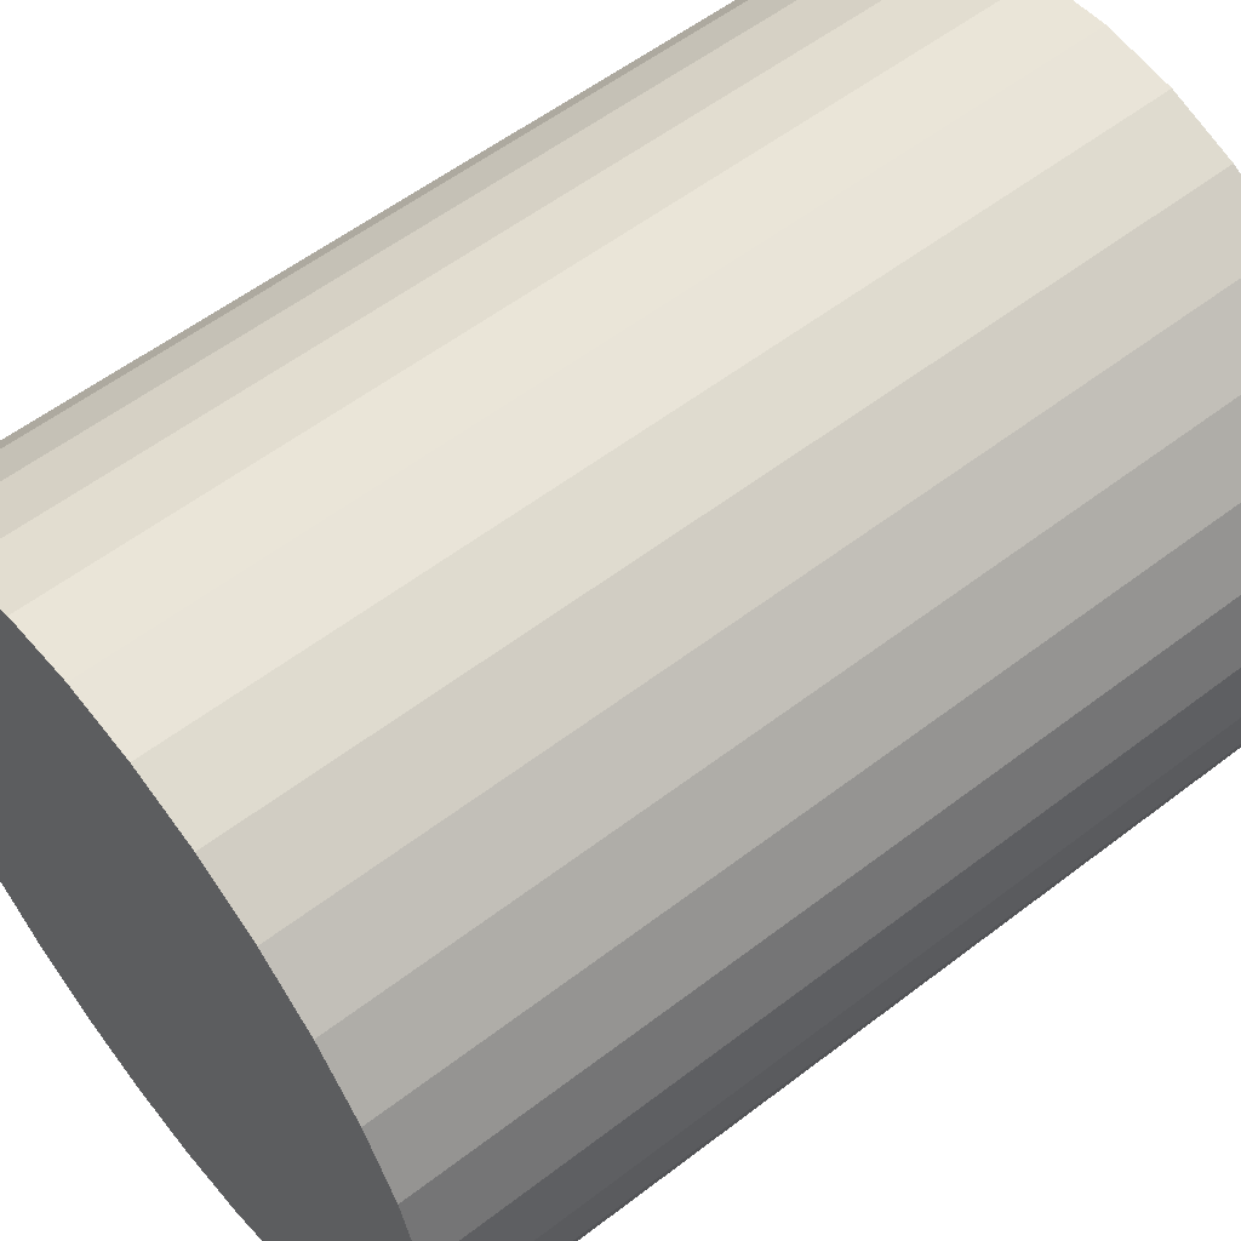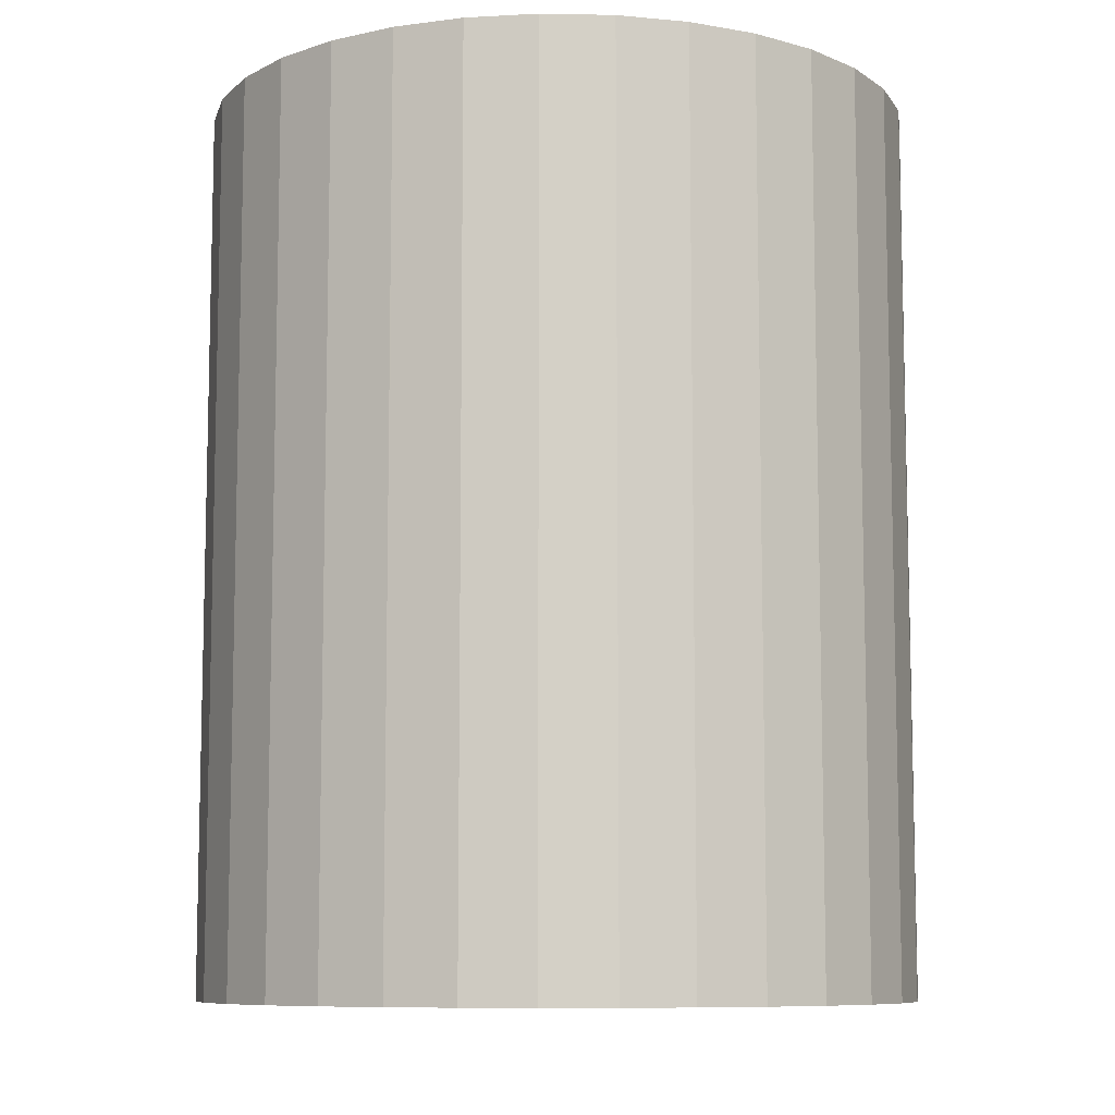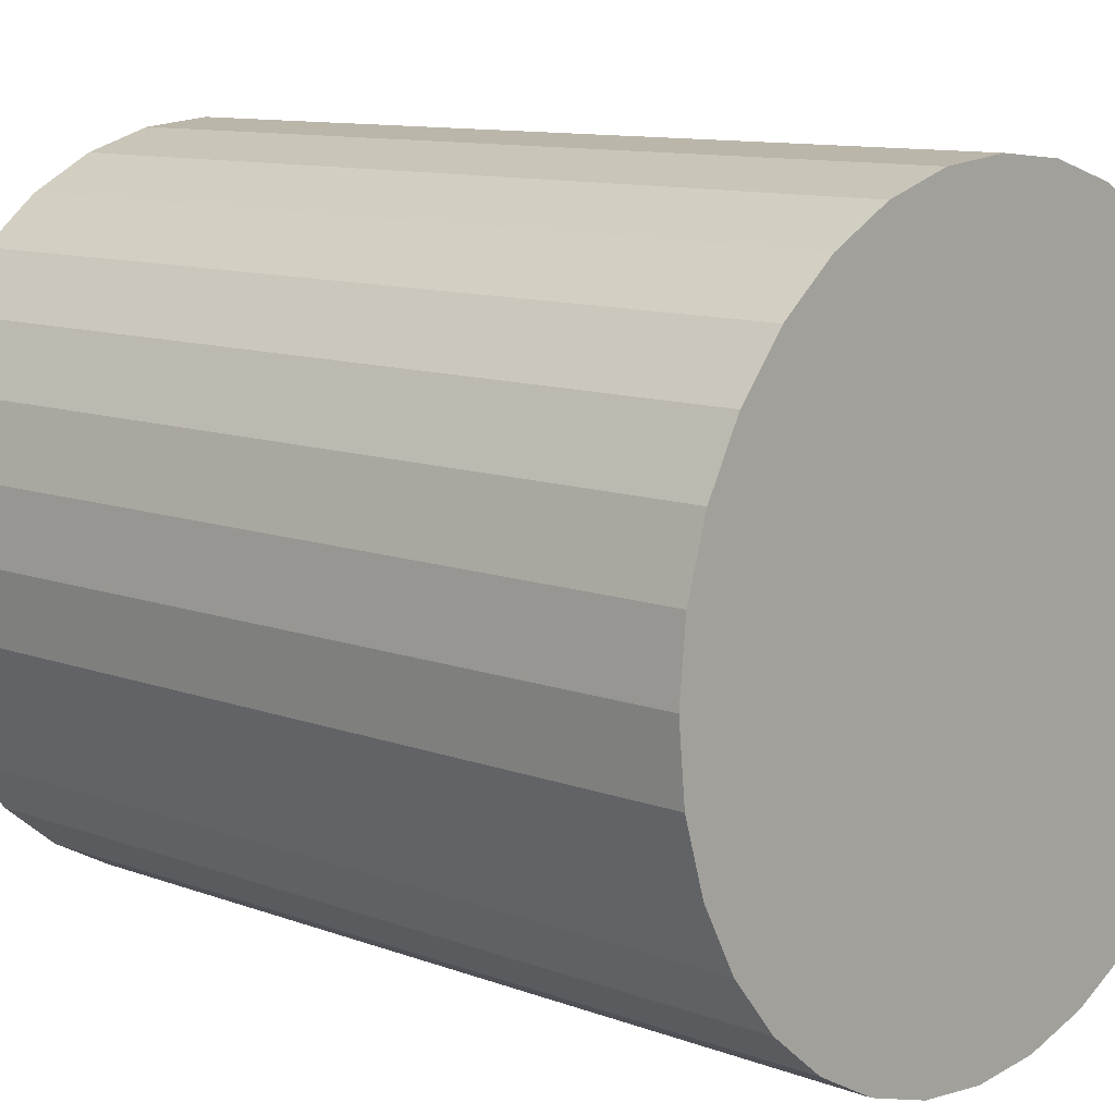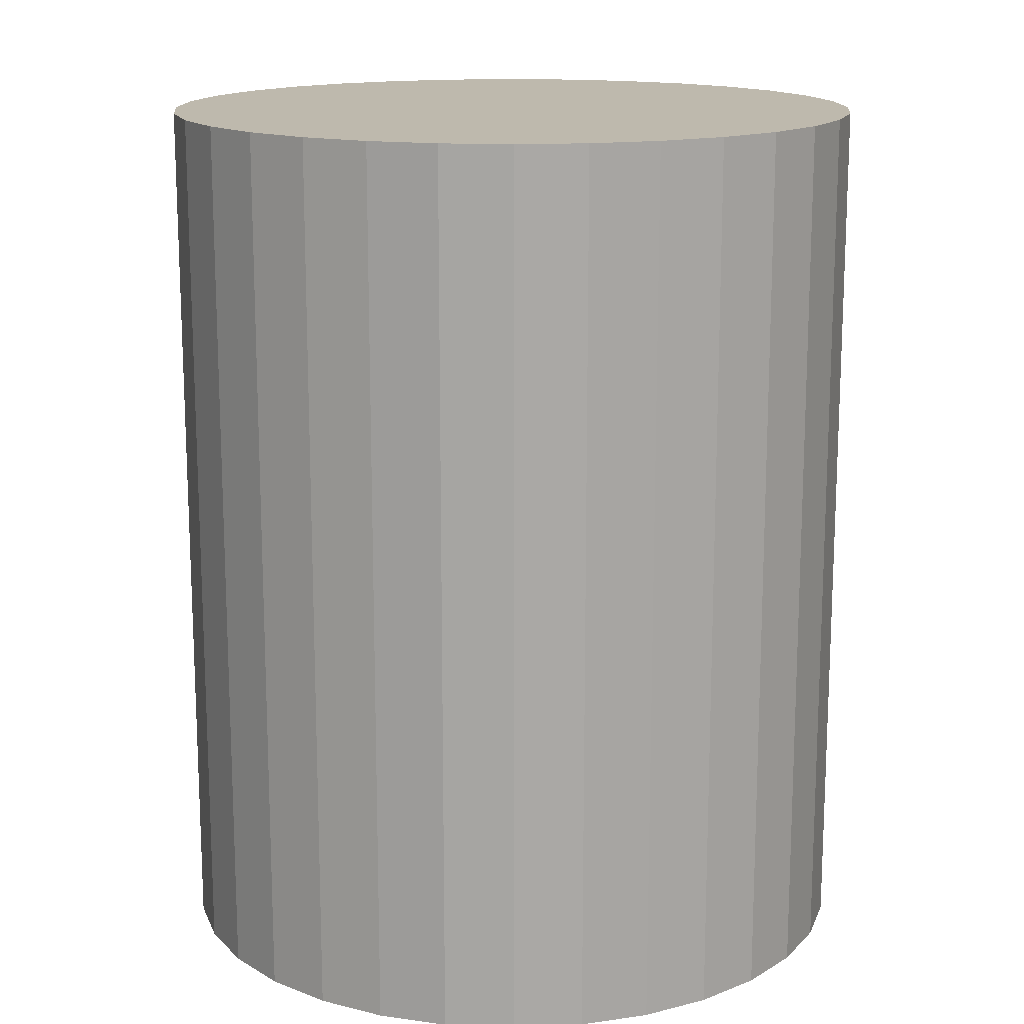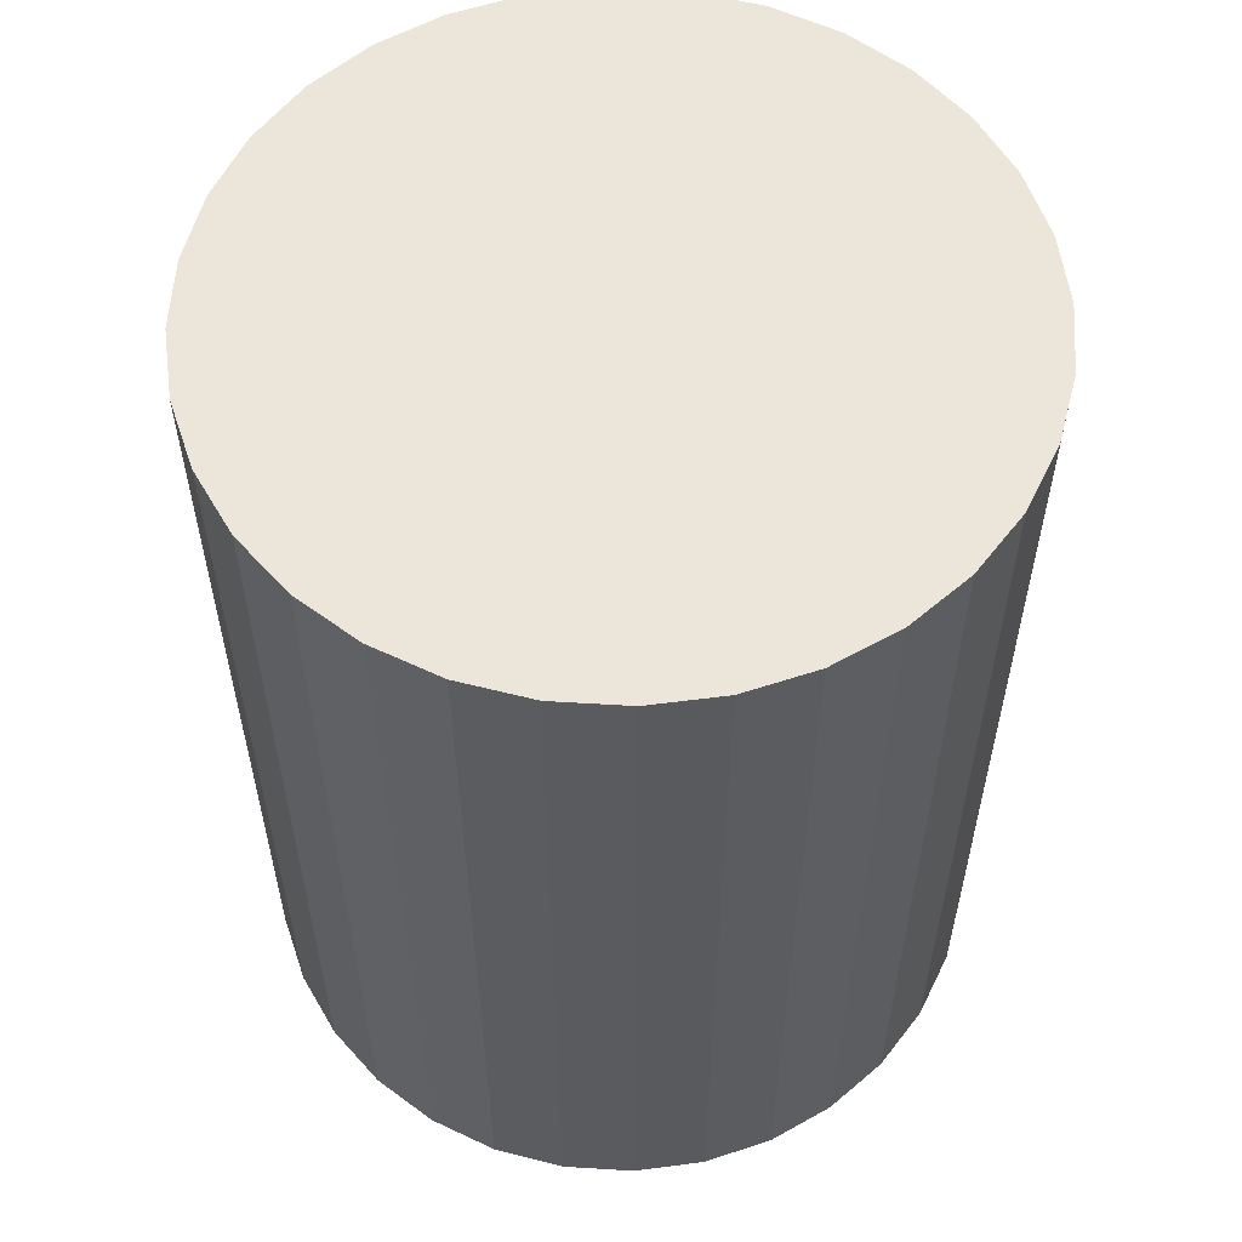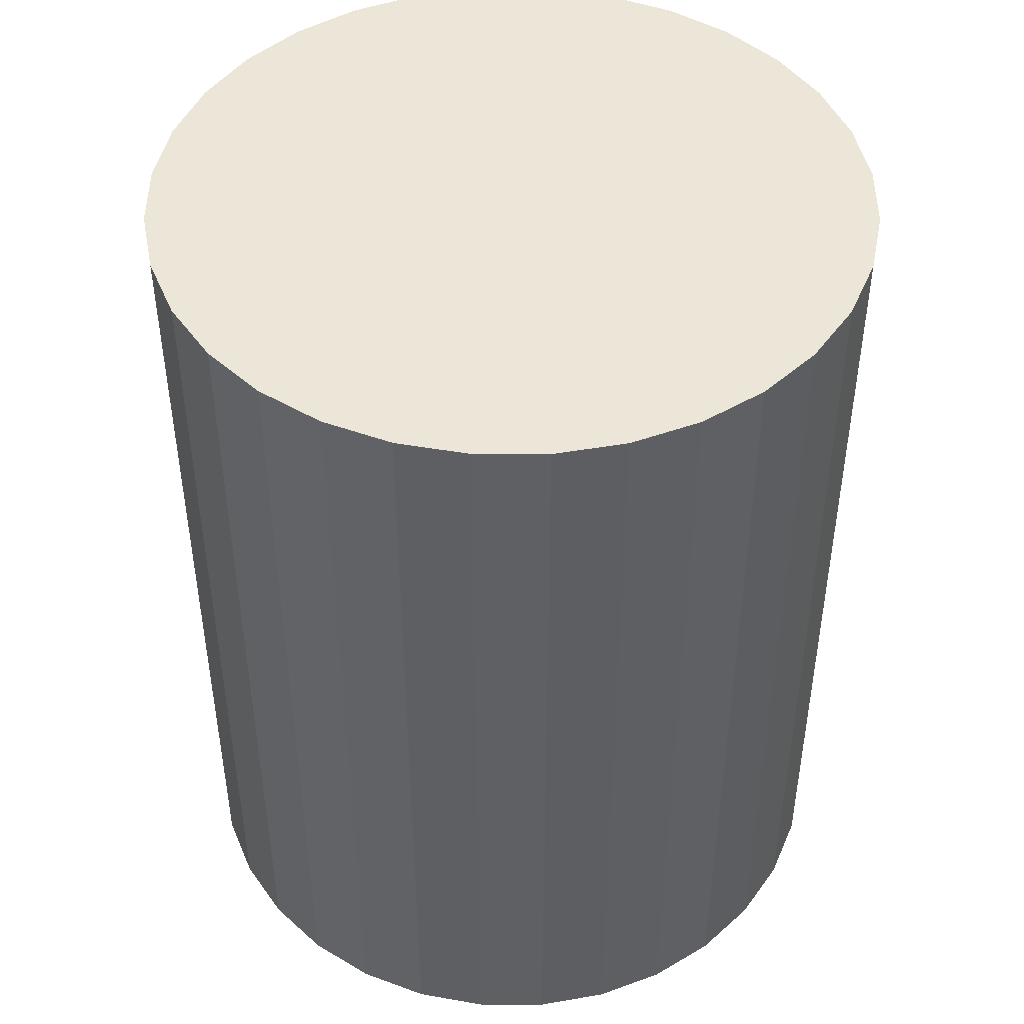
<metadata>
{"format":"obj","ext":"obj","renderer":"f3d","projection":"perspective","resolution":1024,"background":"white","views":[{"elev":57.0,"azim":51.4,"up":"+Z"},{"elev":-8.8,"azim":-109.8,"up":"+Y"},{"elev":10.6,"azim":-46.8,"up":"+Z"},{"elev":15.2,"azim":146.0,"up":"+Y"},{"elev":57.5,"azim":-114.5,"up":"+Y"},{"elev":46.4,"azim":17.0,"up":"+Y"}]}
</metadata>
<code>
o Cylinder
v 0 0 -1
v 0 2.5 -1
v 0.1951 0 -0.9808
v 0.1951 2.5 -0.9808
v 0.3827 0 -0.9239
v 0.3827 2.5 -0.9239
v 0.5556 0 -0.8315
v 0.5556 2.5 -0.8315
v 0.7071 0 -0.7071
v 0.7071 2.5 -0.7071
v 0.8315 0 -0.5556
v 0.8315 2.5 -0.5556
v 0.9239 0 -0.3827
v 0.9239 2.5 -0.3827
v 0.9808 0 -0.1951
v 0.9808 2.5 -0.1951
v 1 0 -0
v 1 2.5 -0
v 0.9808 0 0.1951
v 0.9808 2.5 0.1951
v 0.9239 0 0.3827
v 0.9239 2.5 0.3827
v 0.8315 0 0.5556
v 0.8315 2.5 0.5556
v 0.7071 0 0.7071
v 0.7071 2.5 0.7071
v 0.5556 0 0.8315
v 0.5556 2.5 0.8315
v 0.3827 0 0.9239
v 0.3827 2.5 0.9239
v 0.1951 0 0.9808
v 0.1951 2.5 0.9808
v -0 0 1
v -0 2.5 1
v -0.1951 0 0.9808
v -0.1951 2.5 0.9808
v -0.3827 0 0.9239
v -0.3827 2.5 0.9239
v -0.5556 0 0.8315
v -0.5556 2.5 0.8315
v -0.7071 0 0.7071
v -0.7071 2.5 0.7071
v -0.8315 0 0.5556
v -0.8315 2.5 0.5556
v -0.9239 0 0.3827
v -0.9239 2.5 0.3827
v -0.9808 0 0.1951
v -0.9808 2.5 0.1951
v -1 0 -1e-06
v -1 2.5 -1e-06
v -0.9808 0 -0.1951
v -0.9808 2.5 -0.1951
v -0.9239 0 -0.3827
v -0.9239 2.5 -0.3827
v -0.8315 0 -0.5556
v -0.8315 2.5 -0.5556
v -0.7071 0 -0.7071
v -0.7071 2.5 -0.7071
v -0.5556 0 -0.8315
v -0.5556 2.5 -0.8315
v -0.3827 0 -0.9239
v -0.3827 2.5 -0.9239
v -0.1951 0 -0.9808
v -0.1951 2.5 -0.9808
f 1 2 4 3
f 3 4 6 5
f 5 6 8 7
f 7 8 10 9
f 9 10 12 11
f 11 12 14 13
f 13 14 16 15
f 15 16 18 17
f 17 18 20 19
f 19 20 22 21
f 21 22 24 23
f 23 24 26 25
f 25 26 28 27
f 27 28 30 29
f 29 30 32 31
f 31 32 34 33
f 33 34 36 35
f 35 36 38 37
f 37 38 40 39
f 39 40 42 41
f 41 42 44 43
f 43 44 46 45
f 45 46 48 47
f 47 48 50 49
f 49 50 52 51
f 51 52 54 53
f 53 54 56 55
f 55 56 58 57
f 57 58 60 59
f 59 60 62 61
f 4 2 64 62 60 58 56 54 52 50 48 46 44 42 40 38 36 34 32 30 28 26 24 22 20 18 16 14 12 10 8 6
f 61 62 64 63
f 63 64 2 1
f 1 3 5 7 9 11 13 15 17 19 21 23 25 27 29 31 33 35 37 39 41 43 45 47 49 51 53 55 57 59 61 63

</code>
